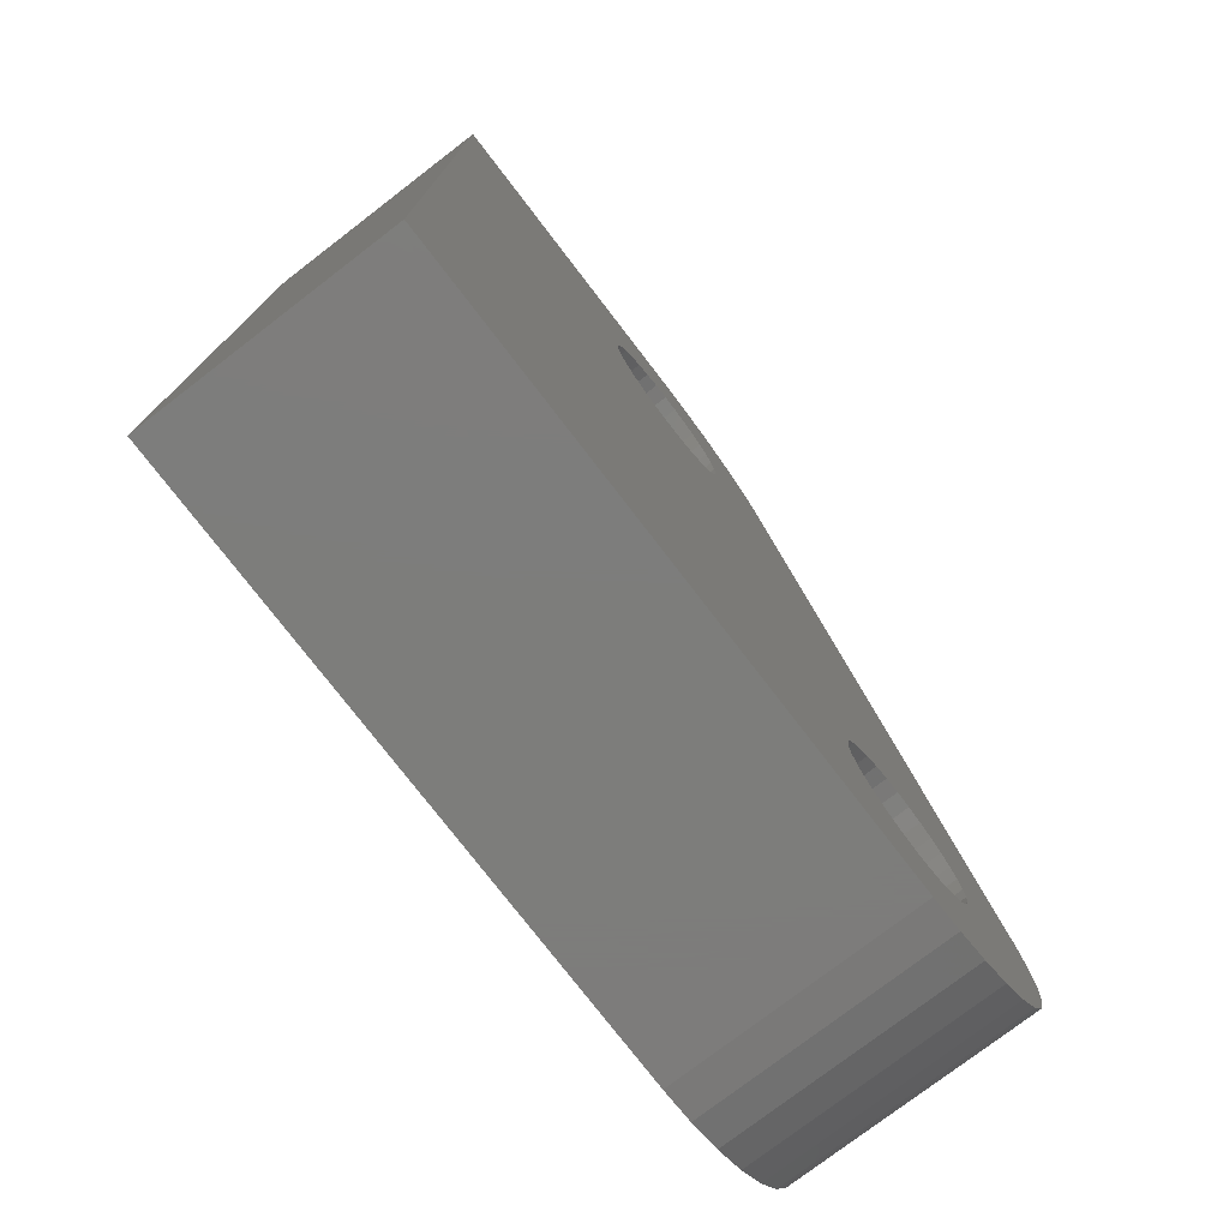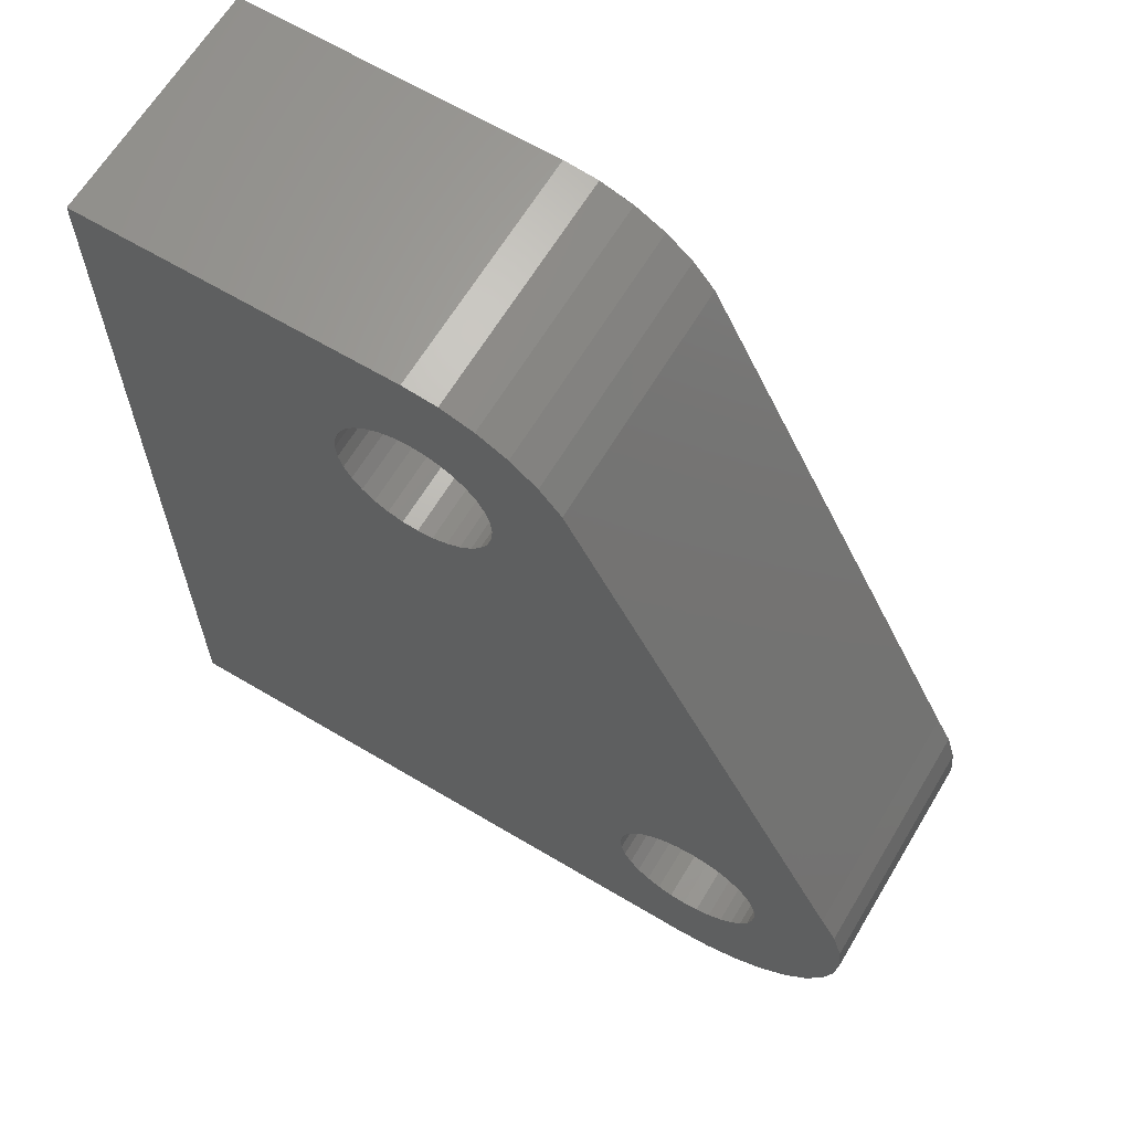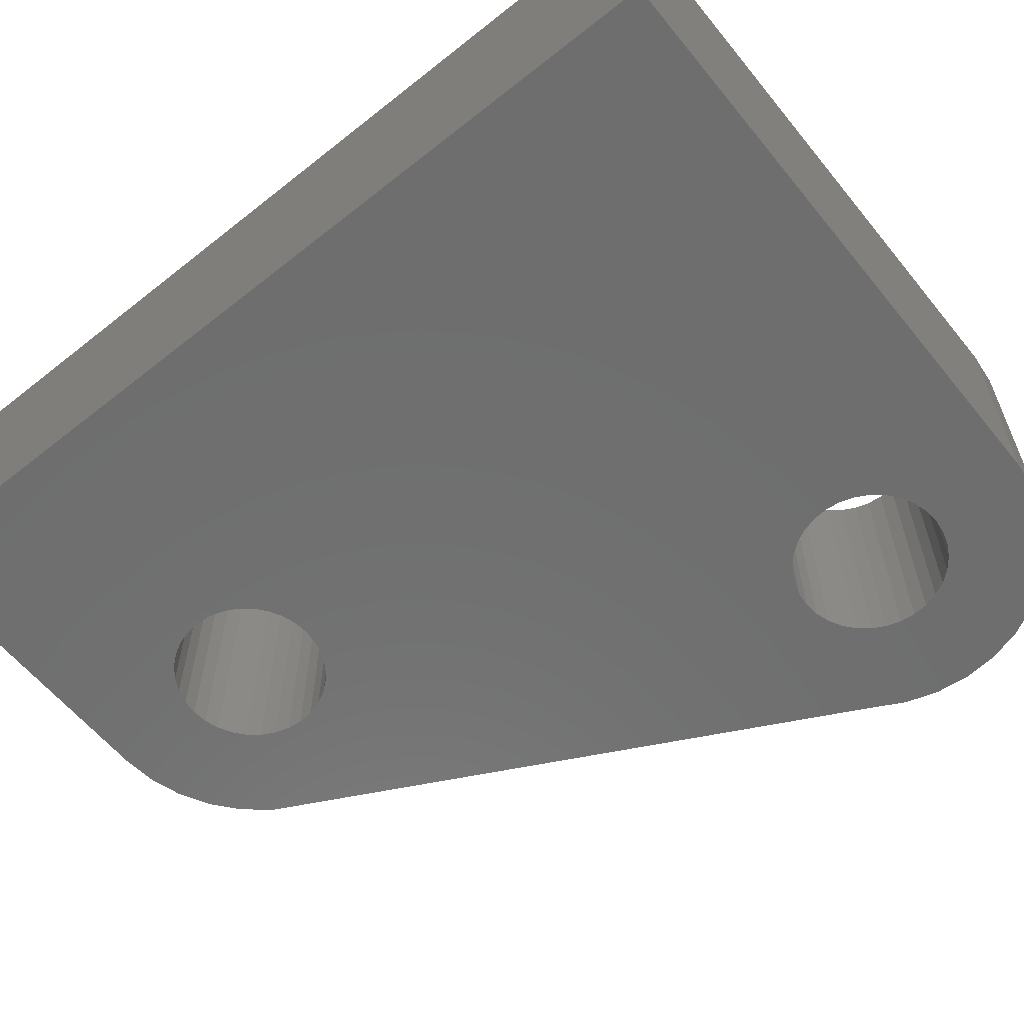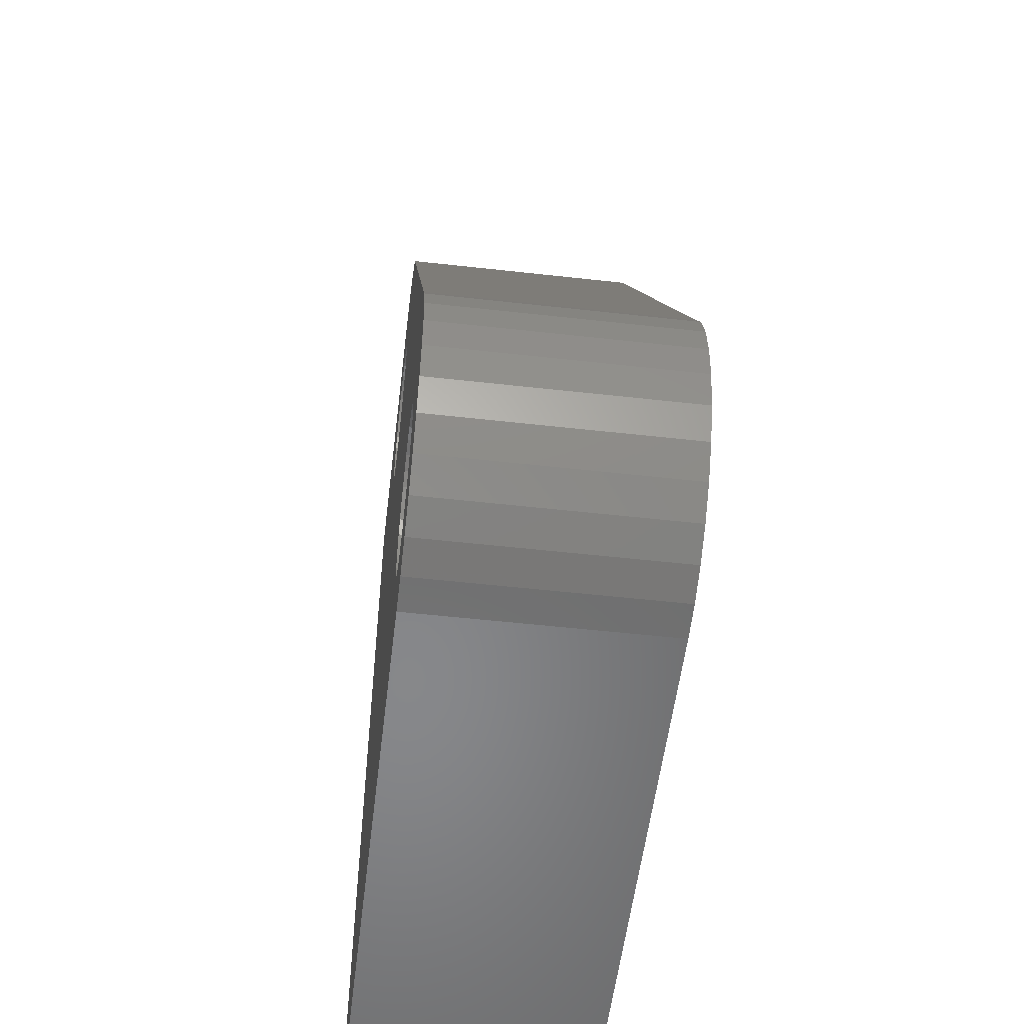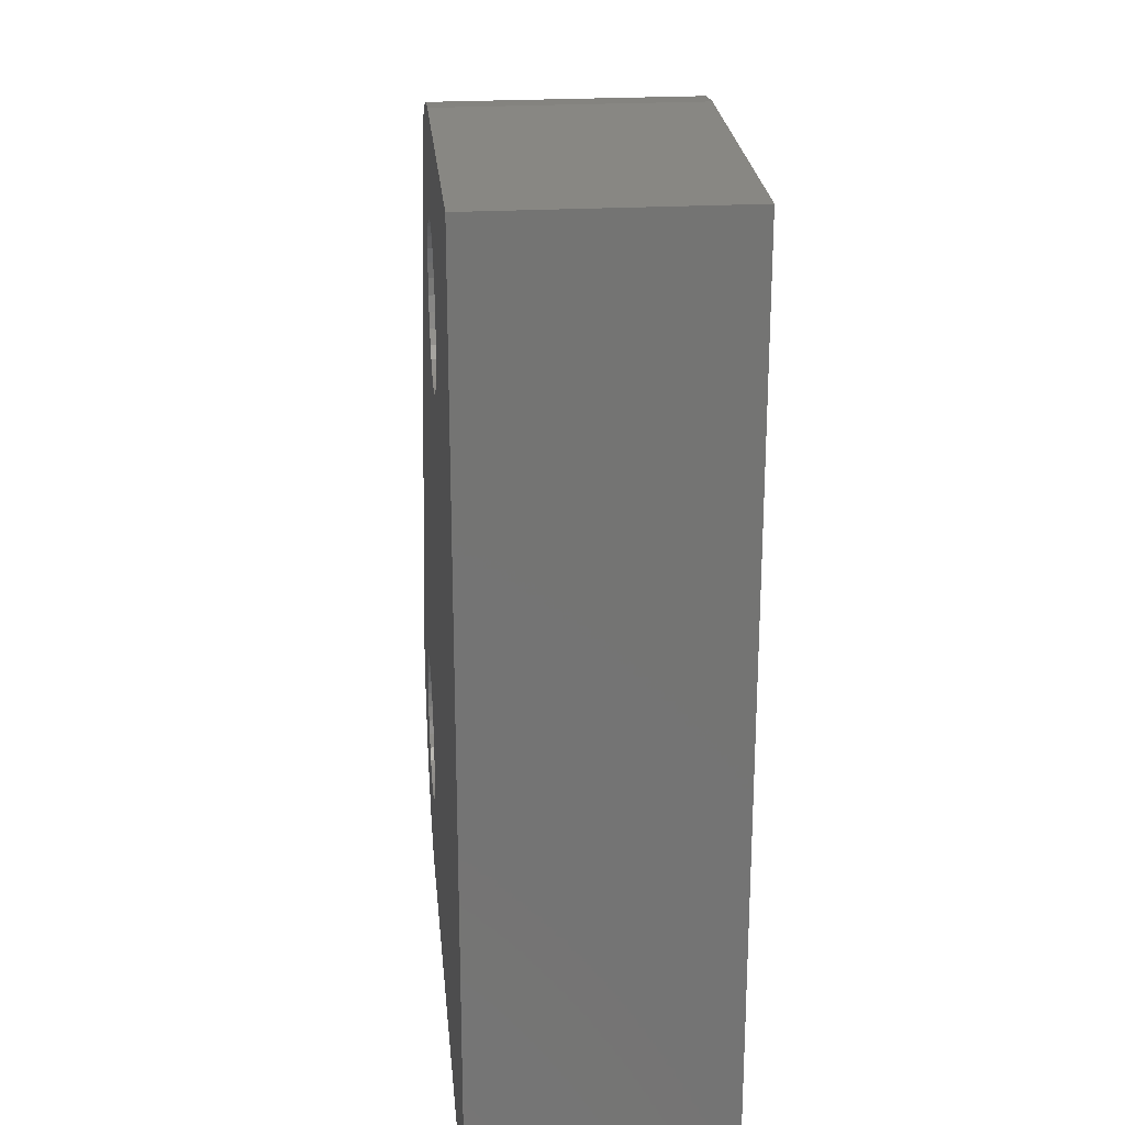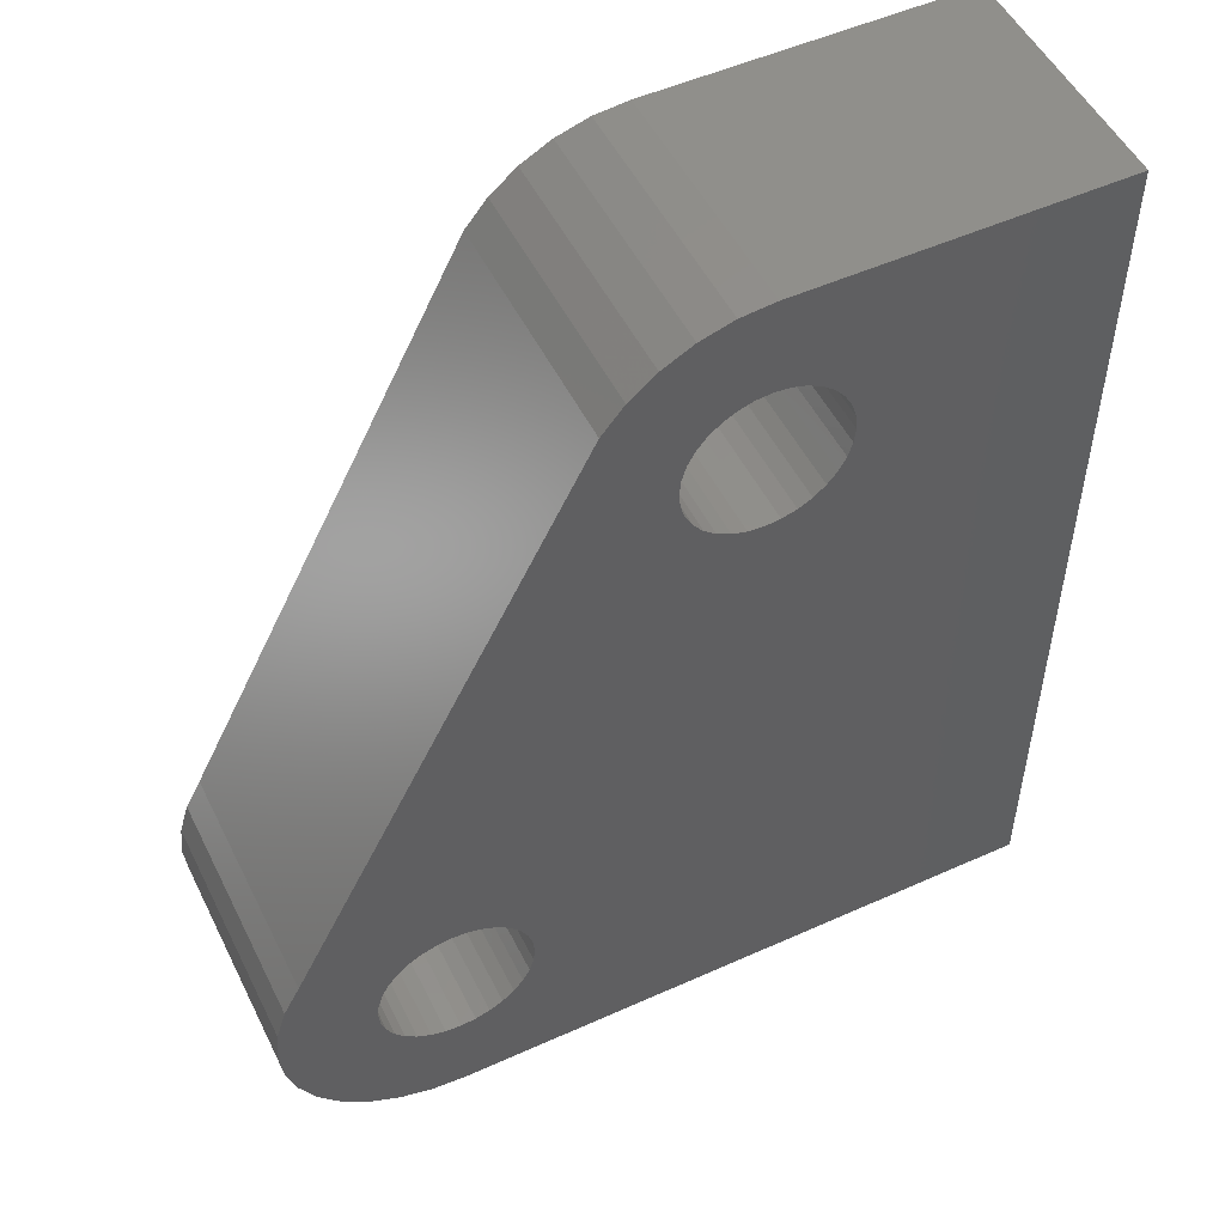
<metadata>
{"format":"stl","ext":"stl","renderer":"f3d","projection":"perspective","resolution":1024,"background":"white","views":[{"elev":-76.5,"azim":-52.5,"up":"+Y"},{"elev":64.5,"azim":31.0,"up":"+Y"},{"elev":-60.4,"azim":-51.0,"up":"+Z"},{"elev":-54.3,"azim":83.2,"up":"+Y"},{"elev":24.1,"azim":-95.2,"up":"+Y"},{"elev":51.6,"azim":154.0,"up":"+Y"}]}
</metadata>
<code>
# stl→obj: 168 verts, 340 faces
v 589.4 360.3 403.5
v 594.4 357.3 403.5
v 595.9 360.3 403.5
v 589.4 341.4 403.5
v 594.6 357.6 403.5
v 596.6 360.3 403.5
v 594.8 357.9 403.5
v 597.3 360.1 403.5
v 595 358.1 403.5
v 597.9 359.7 403.5
v 595.3 358.2 403.5
v 598.5 359.3 403.5
v 595.6 358.3 403.5
v 598.9 358.7 403.5
v 595.9 358.3 403.5
v 594.4 357 403.5
v 594.3 356.7 403.5
v 594.4 356.4 403.5
v 594.4 356.1 403.5
v 594.6 355.8 403.5
v 594.8 355.6 403.5
v 595 355.4 403.5
v 595.3 355.3 403.5
v 595.6 355.2 403.5
v 595.9 355.1 403.5
v 601.3 346.5 403.5
v 601.6 346.6 403.5
v 604.9 347 403.5
v 601.9 346.6 403.5
v 601 346.4 403.5
v 600.8 346.2 403.5
v 600.6 345.9 403.5
v 600.4 345.6 403.5
v 600.4 345.3 403.5
v 600.3 345 403.5
v 600.4 344.7 403.5
v 600.4 344.4 403.5
v 600.6 344.1 403.5
v 600.8 343.9 403.5
v 601 343.7 403.5
v 601.3 343.6 403.5
v 601.6 343.5 403.5
v 601.9 343.4 403.5
v 604.9 343 403.5
v 604.5 342.5 403.5
v 603.9 342 403.5
v 603.3 341.7 403.5
v 602.6 341.5 403.5
v 601.9 341.4 403.5
v 605.3 346.4 403.5
v 602.2 346.6 403.5
v 602.5 346.5 403.5
v 602.8 346.4 403.5
v 605.5 345.7 403.5
v 603.1 346.2 403.5
v 603.3 345.9 403.5
v 603.4 345.6 403.5
v 605.5 345 403.5
v 603.5 345.3 403.5
v 603.5 345 403.5
v 603.5 344.7 403.5
v 605.5 344.3 403.5
v 603.4 344.4 403.5
v 603.3 344.1 403.5
v 605.3 343.7 403.5
v 603.1 343.9 403.5
v 602.8 343.7 403.5
v 602.5 343.6 403.5
v 602.2 343.5 403.5
v 597.3 357.6 403.5
v 597.1 357.9 403.5
v 596.8 358.1 403.5
v 596.5 358.2 403.5
v 596.2 358.3 403.5
v 597.4 357.3 403.5
v 597.5 357 403.5
v 597.5 356.7 403.5
v 597.5 356.4 403.5
v 597.4 356.1 403.5
v 597.3 355.8 403.5
v 597.1 355.6 403.5
v 596.8 355.4 403.5
v 596.5 355.3 403.5
v 596.2 355.2 403.5
v 605.5 344.3 398.5
v 605.5 345 398.5
v 598.9 358.7 398.5
v 596.2 358.3 398.5
v 595.9 358.3 398.5
v 596.5 358.2 398.5
v 596.8 358.1 398.5
v 597.1 357.9 398.5
v 597.3 357.6 398.5
v 604.9 347 398.5
v 597.4 357.3 398.5
v 597.5 357 398.5
v 597.5 356.7 398.5
v 597.5 356.4 398.5
v 597.4 356.1 398.5
v 597.3 355.8 398.5
v 597.1 355.6 398.5
v 596.8 355.4 398.5
v 596.5 355.3 398.5
v 596.2 355.2 398.5
v 595.9 355.1 398.5
v 605.3 346.4 398.5
v 601.9 346.6 398.5
v 602.2 346.6 398.5
v 602.5 346.5 398.5
v 602.8 346.4 398.5
v 605.5 345.7 398.5
v 603.1 346.2 398.5
v 603.3 345.9 398.5
v 603.4 345.6 398.5
v 603.5 345.3 398.5
v 603.5 345 398.5
v 603.5 344.7 398.5
v 603.4 344.4 398.5
v 603.3 344.1 398.5
v 605.3 343.7 398.5
v 603.1 343.9 398.5
v 602.8 343.7 398.5
v 602.5 343.6 398.5
v 604.9 343 398.5
v 602.2 343.5 398.5
v 601.9 343.4 398.5
v 596.6 360.3 398.5
v 589.4 360.3 398.5
v 595.9 360.3 398.5
v 594.6 357.6 398.5
v 594.4 357.3 398.5
v 589.4 341.4 398.5
v 594.8 357.9 398.5
v 597.3 360.1 398.5
v 595 358.1 398.5
v 597.9 359.7 398.5
v 595.3 358.2 398.5
v 598.5 359.3 398.5
v 595.6 358.3 398.5
v 594.4 357 398.5
v 594.3 356.7 398.5
v 594.4 356.4 398.5
v 594.4 356.1 398.5
v 594.6 355.8 398.5
v 594.8 355.6 398.5
v 595 355.4 398.5
v 595.3 355.3 398.5
v 595.6 355.2 398.5
v 601.3 346.5 398.5
v 601.6 346.6 398.5
v 601 346.4 398.5
v 600.8 346.2 398.5
v 600.6 345.9 398.5
v 600.4 345.6 398.5
v 600.4 345.3 398.5
v 600.3 345 398.5
v 600.4 344.7 398.5
v 600.4 344.4 398.5
v 600.6 344.1 398.5
v 600.8 343.9 398.5
v 601 343.7 398.5
v 601.3 343.6 398.5
v 601.6 343.5 398.5
v 604.5 342.5 398.5
v 603.9 342 398.5
v 603.3 341.7 398.5
v 602.6 341.5 398.5
v 601.9 341.4 398.5
f 1 2 3
f 2 1 4
f 3 2 5
f 3 5 6
f 6 5 7
f 6 7 8
f 8 7 9
f 8 9 10
f 10 9 11
f 10 11 12
f 12 11 13
f 12 13 14
f 14 13 15
f 2 4 16
f 16 4 17
f 17 4 18
f 18 4 19
f 19 4 20
f 20 4 21
f 21 4 22
f 22 4 23
f 23 4 24
f 24 4 25
f 25 4 26
f 25 26 27
f 25 27 28
f 28 27 29
f 26 4 30
f 30 4 31
f 31 4 32
f 32 4 33
f 33 4 34
f 34 4 35
f 35 4 36
f 36 4 37
f 37 4 38
f 38 4 39
f 39 4 40
f 40 4 41
f 41 4 42
f 42 4 43
f 43 4 44
f 44 4 45
f 45 4 46
f 46 4 47
f 47 4 48
f 48 4 49
f 29 50 28
f 50 29 51
f 50 51 52
f 50 52 53
f 50 53 54
f 54 53 55
f 54 55 56
f 54 56 57
f 54 57 58
f 58 57 59
f 58 59 60
f 58 60 61
f 58 61 62
f 62 61 63
f 62 63 64
f 62 64 65
f 65 64 66
f 65 66 67
f 65 67 68
f 65 68 44
f 44 68 69
f 44 69 43
f 14 70 28
f 70 14 71
f 71 14 72
f 72 14 73
f 73 14 74
f 74 14 15
f 28 70 75
f 28 75 76
f 28 76 77
f 28 77 78
f 28 78 79
f 28 79 80
f 28 80 81
f 28 81 82
f 28 82 83
f 28 83 84
f 28 84 25
f 58 85 86
f 85 58 62
f 87 88 89
f 88 87 90
f 90 87 91
f 91 87 92
f 92 87 93
f 93 87 94
f 93 94 95
f 95 94 96
f 96 94 97
f 97 94 98
f 98 94 99
f 99 94 100
f 100 94 101
f 101 94 102
f 102 94 103
f 103 94 104
f 104 94 105
f 106 107 94
f 107 106 108
f 108 106 109
f 109 106 110
f 110 106 111
f 110 111 112
f 112 111 113
f 113 111 114
f 114 111 86
f 114 86 115
f 115 86 116
f 116 86 117
f 117 86 85
f 117 85 118
f 118 85 119
f 119 85 120
f 119 120 121
f 121 120 122
f 122 120 123
f 123 120 124
f 123 124 125
f 125 124 126
f 127 128 129
f 128 127 130
f 128 130 131
f 128 131 132
f 130 127 133
f 133 127 134
f 133 134 135
f 135 134 136
f 135 136 137
f 137 136 138
f 137 138 139
f 139 138 87
f 139 87 89
f 132 131 140
f 132 140 141
f 132 141 142
f 132 142 143
f 132 143 144
f 132 144 145
f 132 145 146
f 132 146 147
f 132 147 148
f 132 148 105
f 132 105 149
f 149 105 150
f 150 105 94
f 150 94 107
f 132 149 151
f 132 151 152
f 132 152 153
f 132 153 154
f 132 154 155
f 132 155 156
f 132 156 157
f 132 157 158
f 132 158 159
f 132 159 160
f 132 160 161
f 132 161 162
f 132 162 163
f 132 163 126
f 132 126 124
f 132 124 164
f 132 164 165
f 132 165 166
f 132 166 167
f 132 167 168
f 62 120 85
f 120 62 65
f 50 111 106
f 111 50 54
f 28 106 94
f 106 28 50
f 65 124 120
f 124 65 44
f 44 164 124
f 164 44 45
f 10 134 8
f 134 10 136
f 3 128 1
f 128 3 129
f 8 127 6
f 127 8 134
f 6 129 3
f 129 6 127
f 164 46 165
f 46 164 45
f 165 47 166
f 47 165 46
f 166 48 167
f 48 166 47
f 88 15 89
f 15 88 74
f 54 86 111
f 86 54 58
f 89 13 139
f 13 89 15
f 137 9 135
f 9 137 11
f 135 7 133
f 7 135 9
f 7 130 133
f 130 7 5
f 5 131 130
f 131 5 2
f 2 140 131
f 140 2 16
f 16 141 140
f 141 16 17
f 17 142 141
f 142 17 18
f 18 143 142
f 143 18 19
f 19 144 143
f 144 19 20
f 20 145 144
f 145 20 21
f 22 145 21
f 145 22 146
f 23 146 22
f 146 23 147
f 24 147 23
f 147 24 148
f 25 148 24
f 148 25 105
f 84 105 25
f 105 84 104
f 83 104 84
f 104 83 103
f 82 103 83
f 103 82 102
f 139 11 137
f 11 139 13
f 81 102 82
f 102 81 101
f 81 100 101
f 100 81 80
f 80 99 100
f 99 80 79
f 79 98 99
f 98 79 78
f 78 97 98
f 97 78 77
f 77 96 97
f 96 77 76
f 76 95 96
f 95 76 75
f 75 93 95
f 93 75 70
f 70 92 93
f 92 70 71
f 92 72 91
f 72 92 71
f 91 73 90
f 73 91 72
f 90 74 88
f 74 90 73
f 43 163 42
f 163 43 126
f 69 126 43
f 126 69 125
f 12 87 138
f 87 12 14
f 12 136 10
f 136 12 138
f 4 128 132
f 128 4 1
f 14 94 87
f 94 14 28
f 167 49 168
f 49 167 48
f 168 4 132
f 4 168 49
f 66 119 121
f 119 66 64
f 66 122 67
f 122 66 121
f 67 123 68
f 123 67 122
f 68 125 69
f 125 68 123
f 64 118 119
f 118 64 63
f 63 117 118
f 117 63 61
f 61 116 117
f 116 61 60
f 60 115 116
f 115 60 59
f 59 114 115
f 114 59 57
f 57 113 114
f 113 57 56
f 42 162 41
f 162 42 163
f 41 161 40
f 161 41 162
f 40 160 39
f 160 40 161
f 38 160 159
f 160 38 39
f 37 159 158
f 159 37 38
f 36 158 157
f 158 36 37
f 35 157 156
f 157 35 36
f 34 156 155
f 156 34 35
f 33 155 154
f 155 33 34
f 32 154 153
f 154 32 33
f 31 153 152
f 153 31 32
f 151 31 152
f 31 151 30
f 149 30 151
f 30 149 26
f 150 26 149
f 26 150 27
f 107 27 150
f 27 107 29
f 108 29 107
f 29 108 51
f 109 51 108
f 51 109 52
f 110 52 109
f 52 110 53
f 112 53 110
f 53 112 55
f 56 112 113
f 112 56 55

</code>
